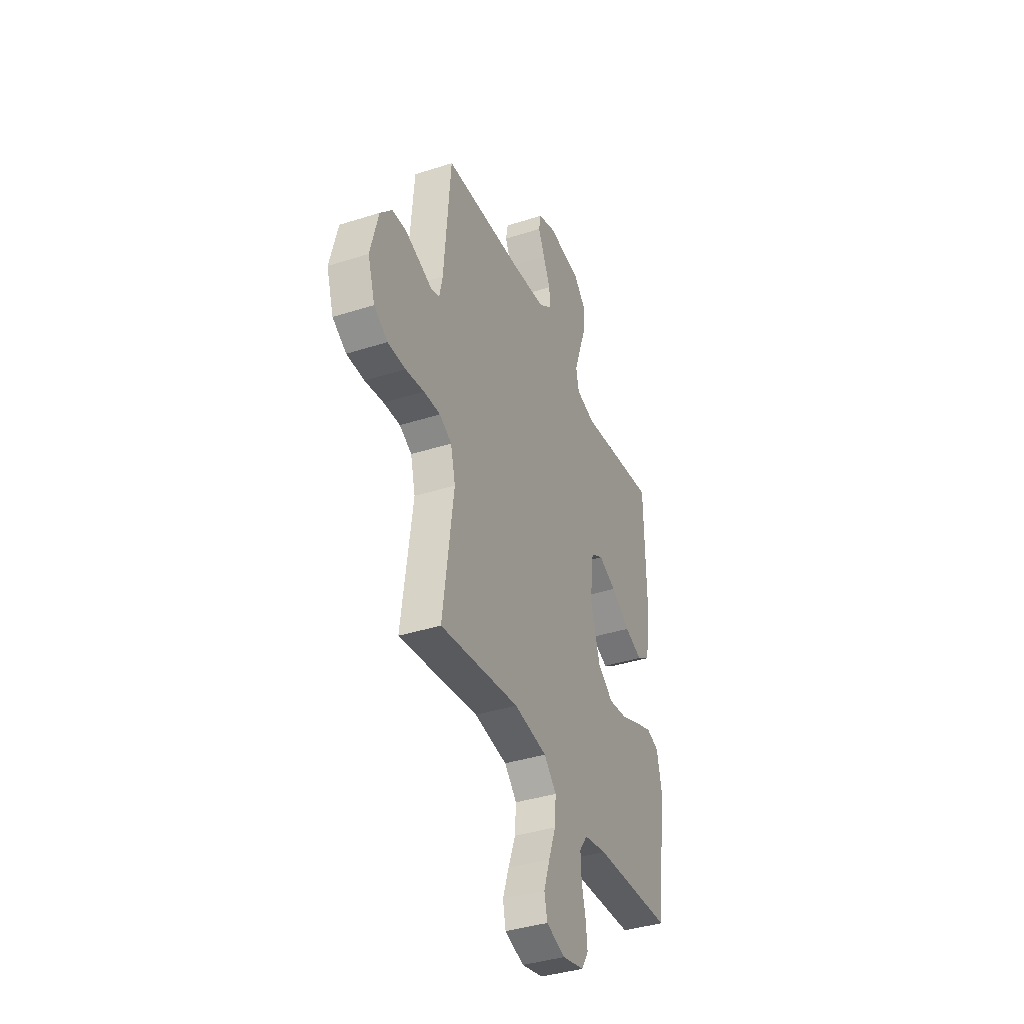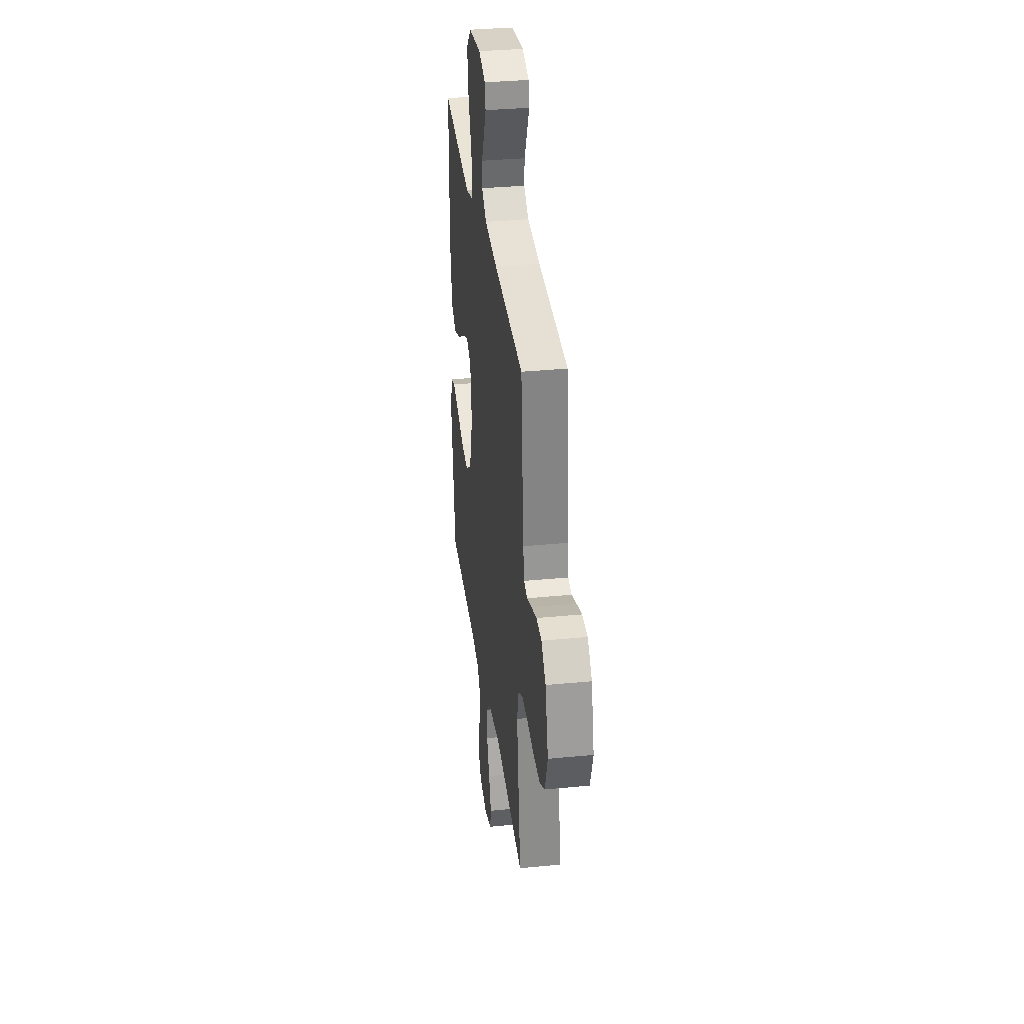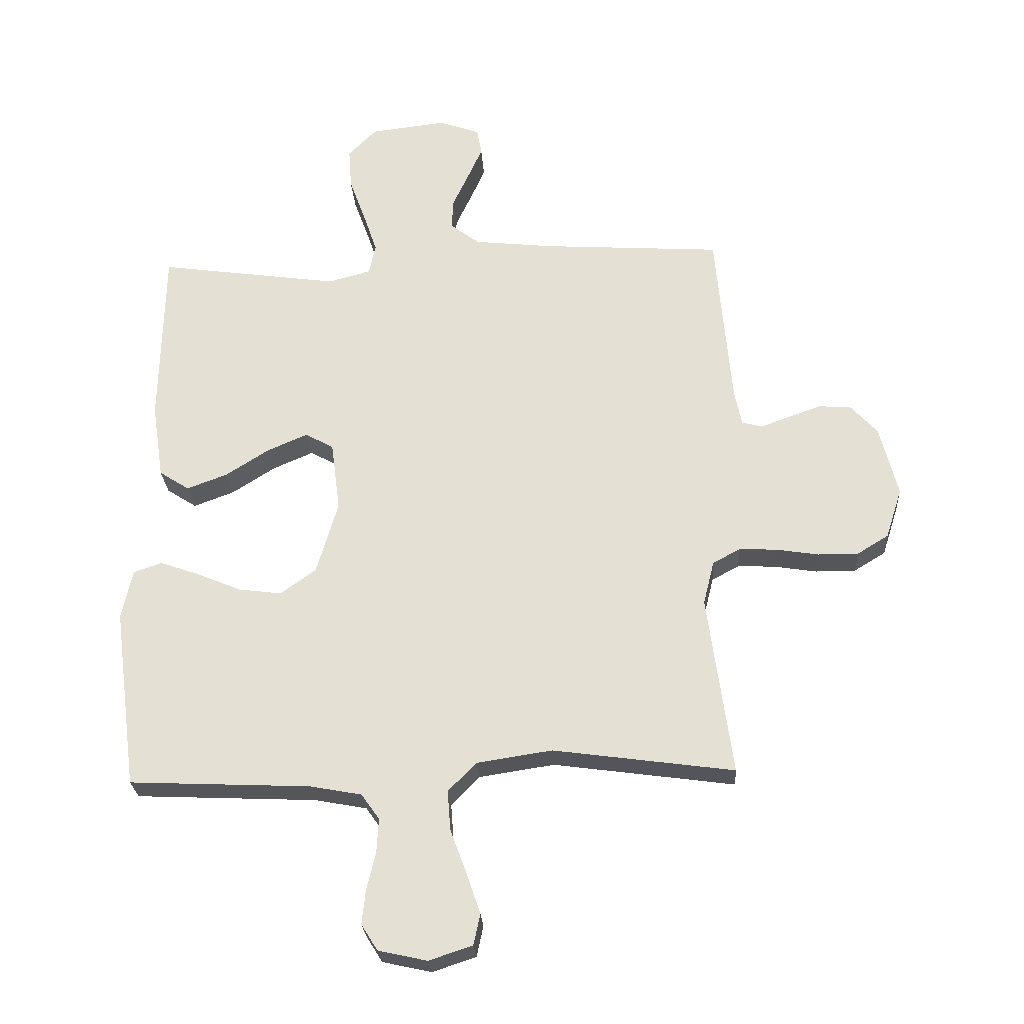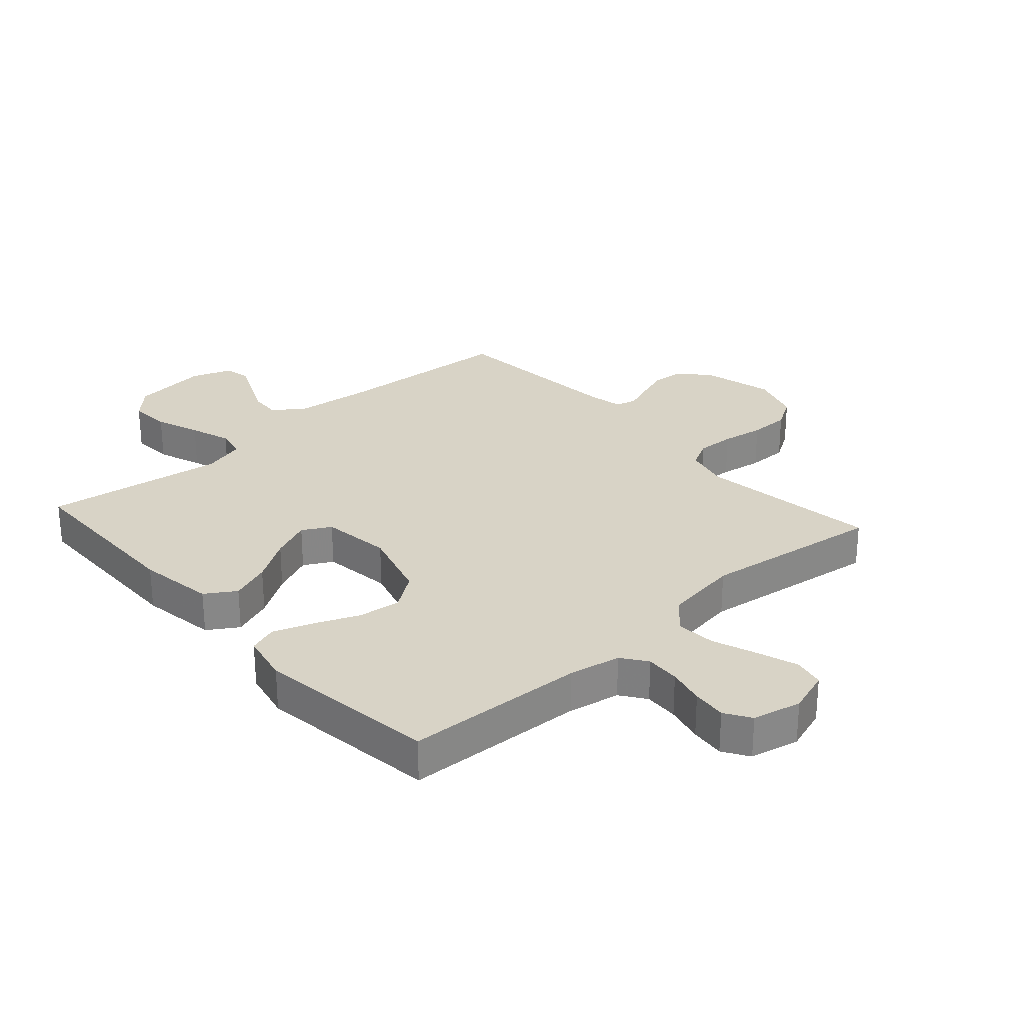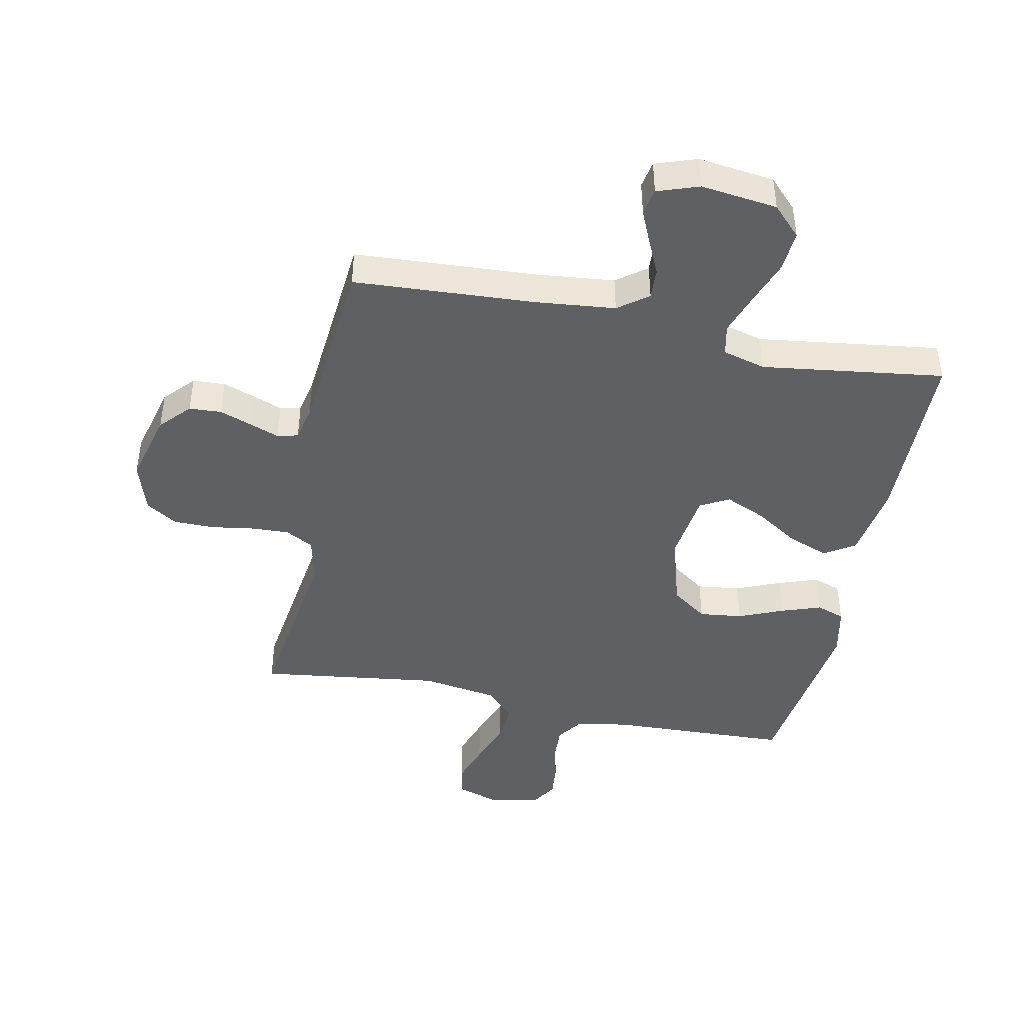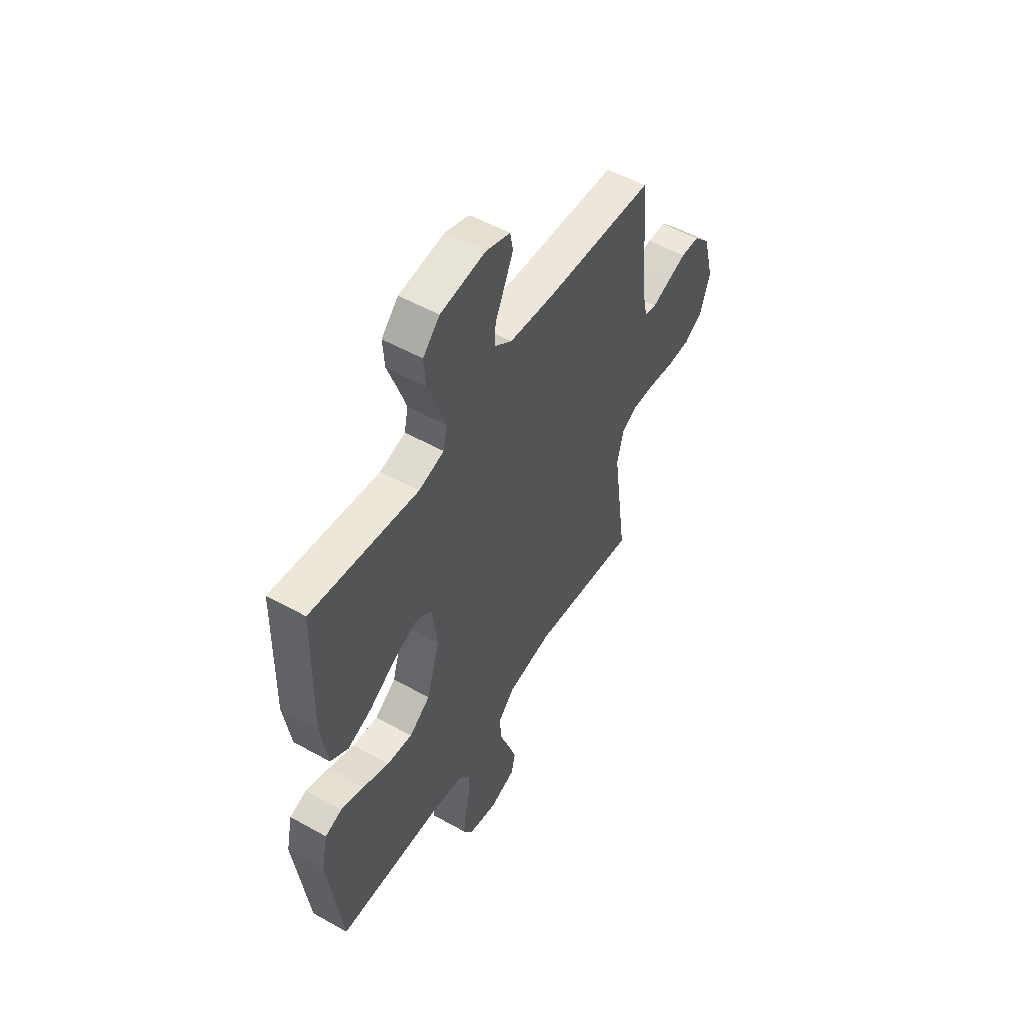
<metadata>
{"format":"obj","ext":"obj","renderer":"f3d","projection":"perspective","resolution":1024,"background":"white","views":[{"elev":-38.3,"azim":-67.9,"up":"+Z"},{"elev":34.1,"azim":-97.6,"up":"+Z"},{"elev":-25.9,"azim":-176.6,"up":"+Z"},{"elev":28.0,"azim":138.2,"up":"+Y"},{"elev":-44.1,"azim":-11.8,"up":"+Y"},{"elev":53.4,"azim":120.9,"up":"+Z"}]}
</metadata>
<code>
v 0.5 0.07 -0.5
v 0.2 0.07 -0.513
v 0.114 0.07 -0.529
v 0.084 0.07 -0.571
v 0.087 0.07 -0.628
v 0.102 0.07 -0.69
v 0.108 0.07 -0.747
v 0.081 0.07 -0.79
v 0 0.07 -0.808
v -0.072 0.07 -0.784
v -0.083 0.07 -0.733
v -0.06 0.07 -0.665
v -0.033 0.07 -0.592
v -0.028 0.07 -0.526
v -0.075 0.07 -0.478
v -0.2 0.07 -0.459
v -0.5 0.07 -0.5
v -0.459 0.07 -0.2
v -0.477 0.07 -0.127
v -0.523 0.07 -0.102
v -0.586 0.07 -0.105
v -0.656 0.07 -0.116
v -0.723 0.07 -0.116
v -0.775 0.07 -0.084
v -0.802 0.07 0
v -0.772 0.07 0.118
v -0.727 0.07 0.167
v -0.674 0.07 0.17
v -0.62 0.07 0.151
v -0.572 0.07 0.133
v -0.538 0.07 0.142
v -0.526 0.07 0.2
v -0.5 0.07 0.5
v -0.2 0.07 0.519
v -0.071 0.07 0.533
v -0.022 0.07 0.57
v -0.025 0.07 0.621
v -0.052 0.07 0.679
v -0.076 0.07 0.733
v -0.068 0.07 0.777
v 0 0.07 0.801
v 0.126 0.07 0.786
v 0.173 0.07 0.738
v 0.168 0.07 0.67
v 0.141 0.07 0.596
v 0.118 0.07 0.528
v 0.129 0.07 0.477
v 0.2 0.07 0.458
v 0.5 0.07 0.5
v 0.506 0.07 0.2
v 0.487 0.07 0.074
v 0.437 0.07 0.042
v 0.37 0.07 0.067
v 0.298 0.07 0.113
v 0.231 0.07 0.142
v 0.184 0.07 0.116
v 0.169 0.07 0
v 0.205 0.07 -0.122
v 0.264 0.07 -0.164
v 0.335 0.07 -0.155
v 0.409 0.07 -0.124
v 0.474 0.07 -0.101
v 0.521 0.07 -0.117
v 0.539 0.07 -0.2
v 0.5 0 -0.5
v 0.2 0 -0.513
v 0.114 0 -0.529
v 0.084 0 -0.571
v 0.087 0 -0.628
v 0.102 0 -0.69
v 0.108 0 -0.747
v 0.081 0 -0.79
v 0 0 -0.808
v -0.072 0 -0.784
v -0.083 0 -0.733
v -0.06 0 -0.665
v -0.033 0 -0.592
v -0.028 0 -0.526
v -0.075 0 -0.478
v -0.2 0 -0.459
v -0.5 0 -0.5
v -0.459 0 -0.2
v -0.477 0 -0.127
v -0.523 0 -0.102
v -0.586 0 -0.105
v -0.656 0 -0.116
v -0.723 0 -0.116
v -0.775 0 -0.084
v -0.802 0 0
v -0.772 0 0.118
v -0.727 0 0.167
v -0.674 0 0.17
v -0.62 0 0.151
v -0.572 0 0.133
v -0.538 0 0.142
v -0.526 0 0.2
v -0.5 0 0.5
v -0.2 0 0.519
v -0.071 0 0.533
v -0.022 0 0.57
v -0.025 0 0.621
v -0.052 0 0.679
v -0.076 0 0.733
v -0.068 0 0.777
v 0 0 0.801
v 0.126 0 0.786
v 0.173 0 0.738
v 0.168 0 0.67
v 0.141 0 0.596
v 0.118 0 0.528
v 0.129 0 0.477
v 0.2 0 0.458
v 0.5 0 0.5
v 0.506 0 0.2
v 0.487 0 0.074
v 0.437 0 0.042
v 0.37 0 0.067
v 0.298 0 0.113
v 0.231 0 0.142
v 0.184 0 0.116
v 0.169 0 0
v 0.205 0 -0.122
v 0.264 0 -0.164
v 0.335 0 -0.155
v 0.409 0 -0.124
v 0.474 0 -0.101
v 0.521 0 -0.117
v 0.539 0 -0.2
f 64 1 2
f 63 64 2
f 62 63 2
f 61 62 2
f 60 61 2
f 59 60 2 3
f 58 59 3 4
f 57 58 4
f 56 57 4
f 52 53 54
f 51 52 54
f 50 51 54
f 49 50 54
f 48 49 54
f 47 48 54 55
f 43 44 45
f 42 43 45
f 41 42 45
f 40 41 45
f 39 40 45
f 38 39 45
f 37 38 45
f 36 37 45 46
f 35 36 46 47
f 32 33 34
f 47 55 56
f 35 47 56
f 34 35 56
f 32 34 56
f 31 32 56
f 28 29 30
f 27 28 30
f 26 27 30
f 25 26 30
f 24 25 30
f 23 24 30
f 22 23 30
f 21 22 30
f 16 17 18
f 15 16 18 19
f 11 12 13
f 10 11 13
f 9 10 13
f 8 9 13
f 7 8 13
f 6 7 13
f 5 6 13
f 4 5 13 14
f 56 4 14 15
f 30 31 56
f 21 30 56
f 20 21 56
f 19 20 56
f 15 19 56
f 66 65 128
f 66 128 127
f 66 127 126
f 66 126 125
f 66 125 124
f 67 66 124 123
f 68 67 123 122
f 68 122 121
f 68 121 120
f 118 117 116
f 118 116 115
f 118 115 114
f 118 114 113
f 118 113 112
f 119 118 112 111
f 109 108 107
f 109 107 106
f 109 106 105
f 109 105 104
f 109 104 103
f 109 103 102
f 109 102 101
f 110 109 101 100
f 111 110 100 99
f 98 97 96
f 120 119 111
f 120 111 99
f 120 99 98
f 120 98 96
f 120 96 95
f 94 93 92
f 94 92 91
f 94 91 90
f 94 90 89
f 94 89 88
f 94 88 87
f 94 87 86
f 94 86 85
f 82 81 80
f 83 82 80 79
f 77 76 75
f 77 75 74
f 77 74 73
f 77 73 72
f 77 72 71
f 77 71 70
f 77 70 69
f 78 77 69 68
f 79 78 68 120
f 120 95 94
f 120 94 85
f 120 85 84
f 120 84 83
f 120 83 79
f 1 65 66 2
f 2 66 67 3
f 3 67 68 4
f 4 68 69 5
f 5 69 70 6
f 6 70 71 7
f 7 71 72 8
f 8 72 73 9
f 9 73 74 10
f 10 74 75 11
f 11 75 76 12
f 12 76 77 13
f 13 77 78 14
f 14 78 79 15
f 15 79 80 16
f 16 80 81 17
f 17 81 82 18
f 18 82 83 19
f 19 83 84 20
f 20 84 85 21
f 21 85 86 22
f 22 86 87 23
f 23 87 88 24
f 24 88 89 25
f 25 89 90 26
f 26 90 91 27
f 27 91 92 28
f 28 92 93 29
f 29 93 94 30
f 30 94 95 31
f 31 95 96 32
f 32 96 97 33
f 33 97 98 34
f 34 98 99 35
f 35 99 100 36
f 36 100 101 37
f 37 101 102 38
f 38 102 103 39
f 39 103 104 40
f 40 104 105 41
f 41 105 106 42
f 42 106 107 43
f 43 107 108 44
f 44 108 109 45
f 45 109 110 46
f 46 110 111 47
f 47 111 112 48
f 48 112 113 49
f 49 113 114 50
f 50 114 115 51
f 51 115 116 52
f 52 116 117 53
f 53 117 118 54
f 54 118 119 55
f 55 119 120 56
f 56 120 121 57
f 57 121 122 58
f 58 122 123 59
f 59 123 124 60
f 60 124 125 61
f 61 125 126 62
f 62 126 127 63
f 63 127 128 64
f 64 128 65 1

</code>
